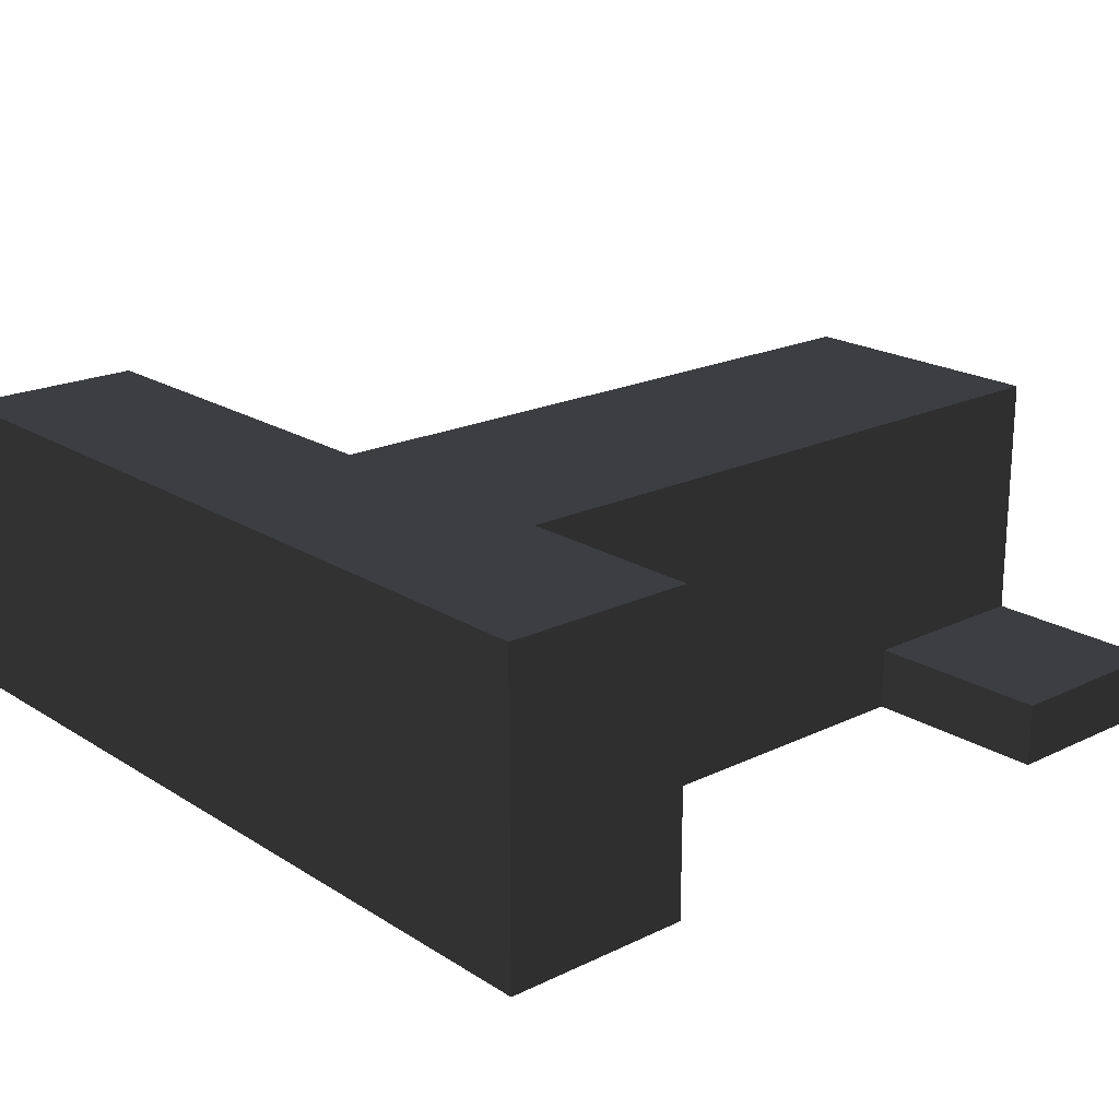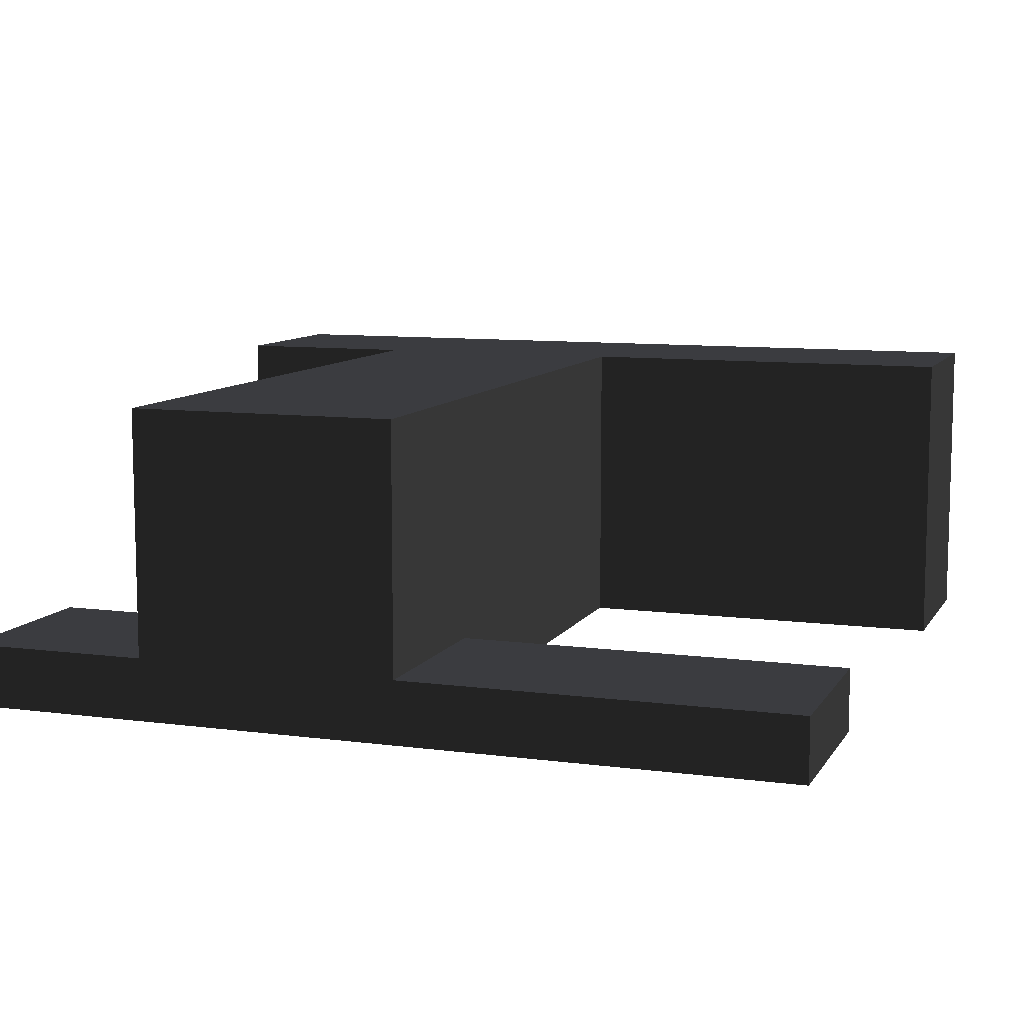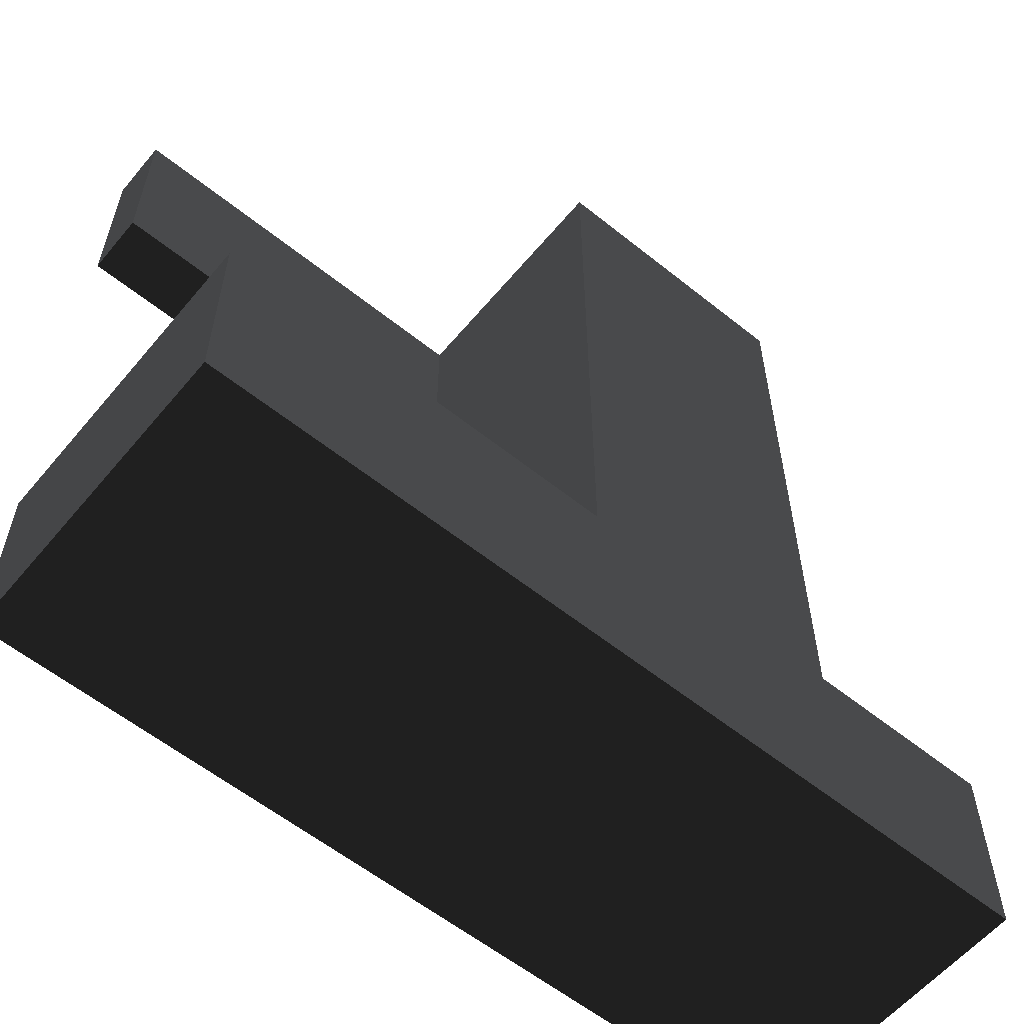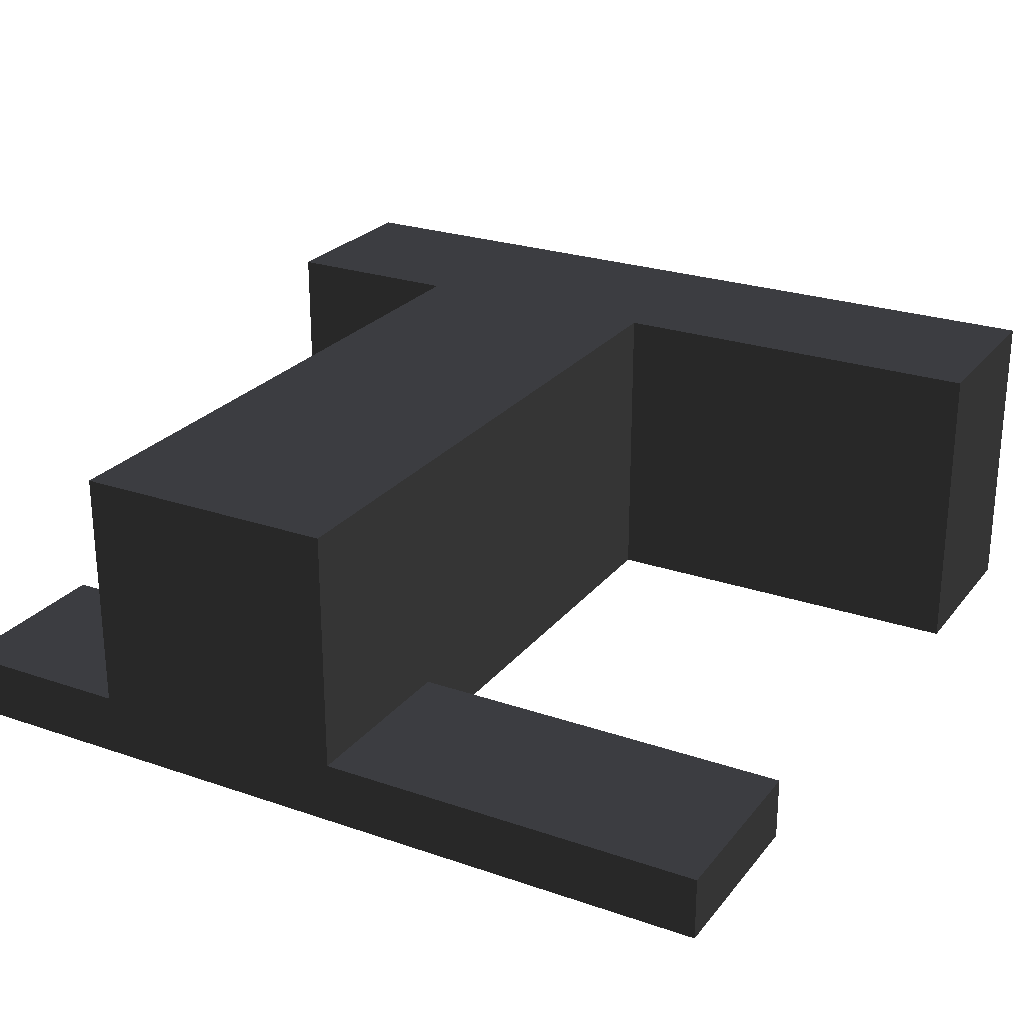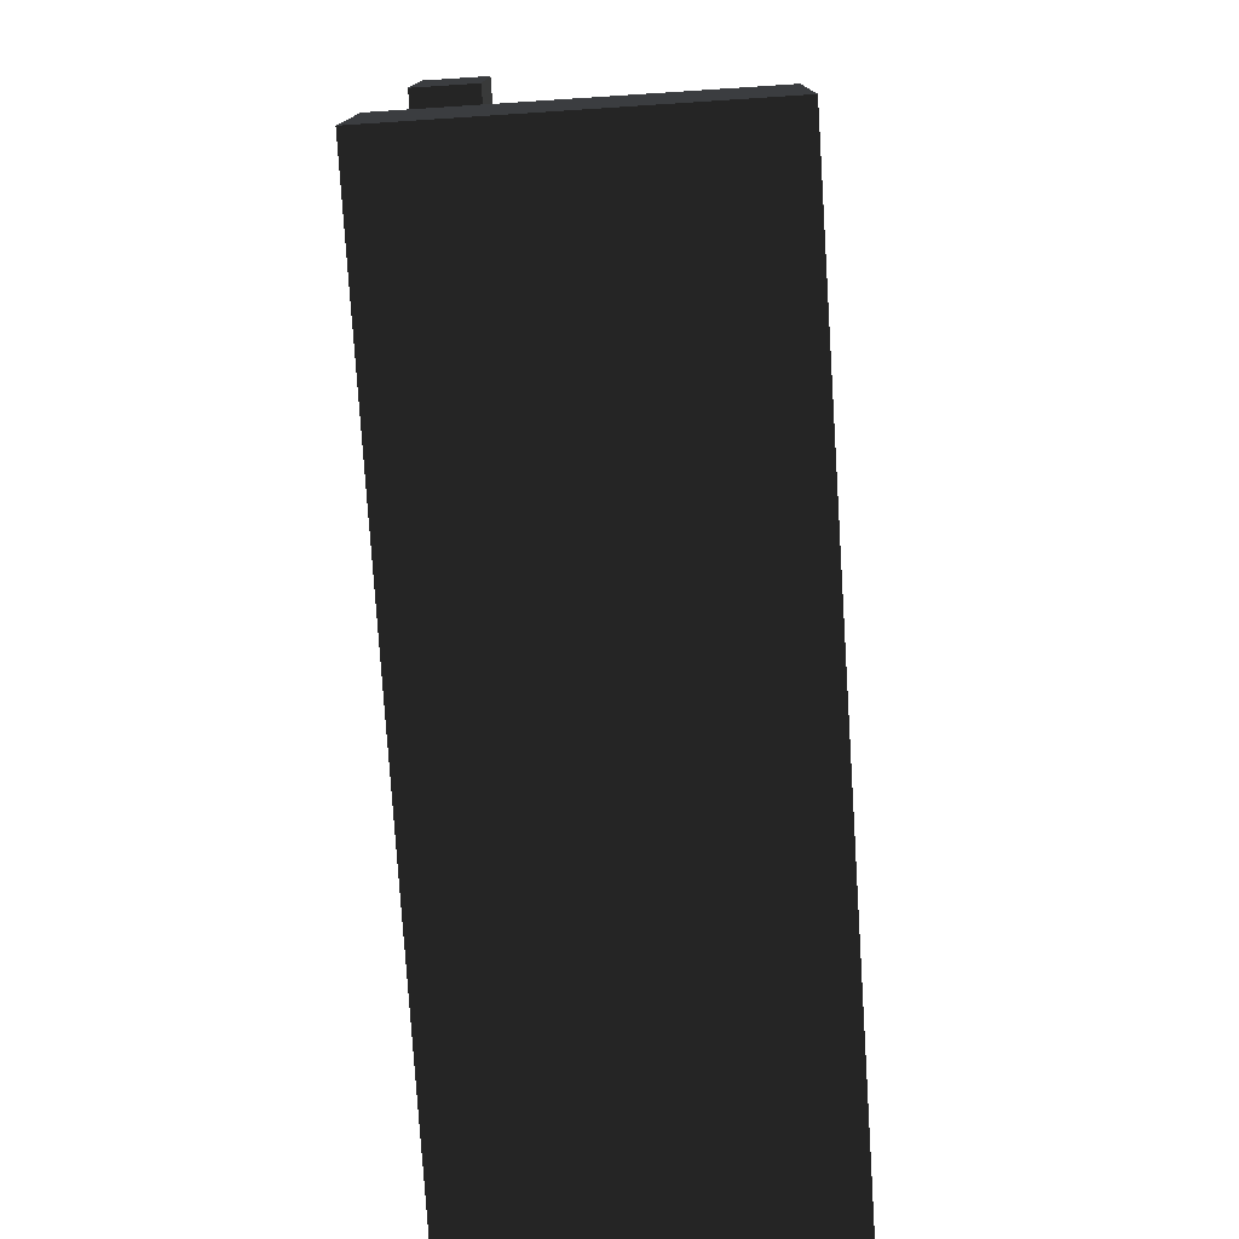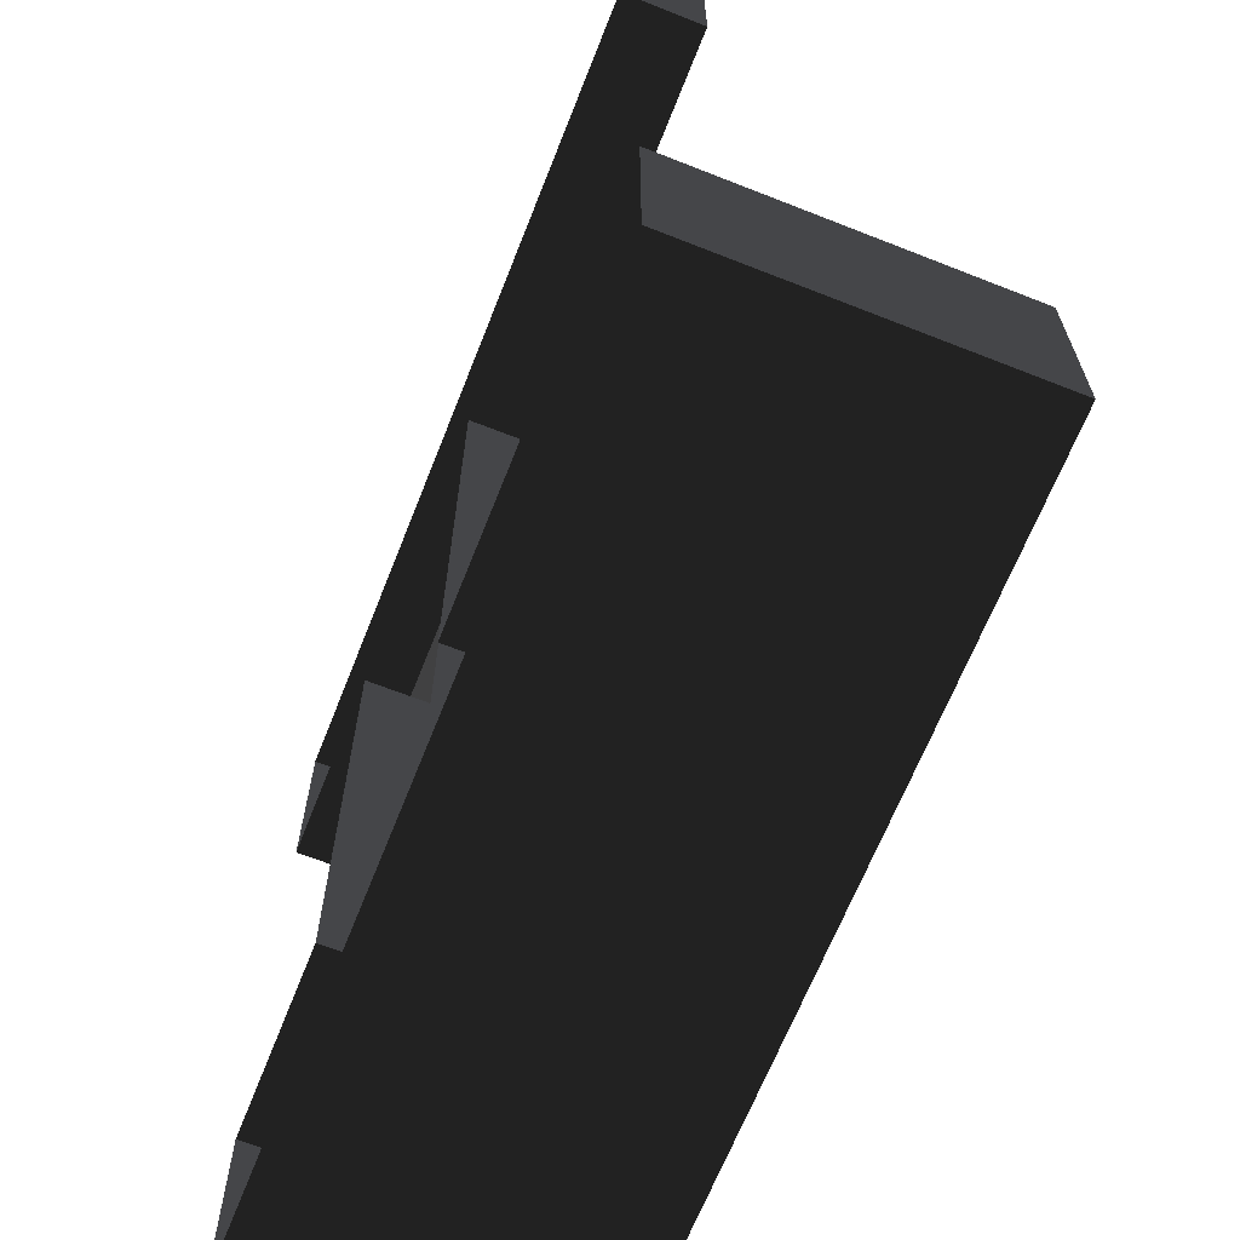
<metadata>
{"format":"obj","ext":"obj","renderer":"f3d","projection":"perspective","resolution":1024,"background":"white","views":[{"elev":20.2,"azim":48.7,"up":"+Z"},{"elev":9.4,"azim":-160.7,"up":"+Z"},{"elev":-58.7,"azim":-39.6,"up":"+Y"},{"elev":25.1,"azim":-150.9,"up":"+Z"},{"elev":-77.8,"azim":-86.3,"up":"+Y"},{"elev":-66.3,"azim":-111.6,"up":"+Y"}]}
</metadata>
<code>
v 330 183.3 -119.6
v 330 183.3 -70.7
v -330 183.3 -70.7
v -330 183.3 -119.6
v 183.3 183.3 -70.7
v -24.45 183.3 -70.7
v 183.3 183.3 119.6
v 183.3 183.3 -119.6
v 183.3 -183.3 -119.6
v 183.3 -183.3 119.6
v -24.45 -183.3 119.6
v -24.45 -183.3 -119.6
v -24.45 183.3 -119.6
v -24.45 183.3 119.6
v 330 -183.3 119.6
v 330 -183.3 -119.6
v -330 -183.3 -119.6
v -330 -183.3 119.6
v 330 -330 119.6
v 330 -330 -119.6
v -330 -330 -119.6
v -330 -330 119.6
v 183.3 330 119.6
v -24.45 330 119.6
v -24.45 330 -70.7
v -330 330 -70.7
v -330 330 -119.6
v -24.45 330 -119.6
v 330 330 -119.6
v 330 330 -70.7
v 183.3 330 -70.7
v 183.3 330 -119.6
v 330 330 -70.7
v 330 183.3 -70.7
v 183.3 183.3 -70.7
v 183.3 330 -70.7
v -24.45 330 -70.7
v -24.45 183.3 -70.7
v -330 183.3 -70.7
v -330 330 -70.7
v 330 -183.3 119.6
v 330 -330 119.6
v -330 -330 119.6
v -330 -183.3 119.6
v -24.45 183.3 119.6
v -24.45 330 119.6
v 183.3 330 119.6
v 183.3 183.3 119.6
v 183.3 -183.3 119.6
v -24.45 -183.3 119.6
g group0
g group1
g group2
g group3
f 31 32 30
f 30 32 29
f 27 28 26
f 26 28 25
f 28 32 24
f 24 32 23
f 21 22 20
f 20 22 19
f 17 18 21
f 21 18 22
f 20 19 16
f 16 19 15
f 13 14 12
f 12 14 11
f 9 10 8
f 8 10 7
f 16 15 9
f 9 15 10
f 12 11 17
f 17 11 18
f 25 24 6
f 6 24 14
f 5 7 31
f 31 7 23
f 27 26 4
f 4 26 3
f 1 2 29
f 29 2 30
f 4 3 13
f 13 3 6
f 8 5 1
f 1 5 2
g group4
f 49 50 48
f 48 50 47
f 46 47 45
f 45 47 50
f 43 44 42
f 42 44 41
f 39 40 38
f 38 40 37
f 35 36 34
f 34 36 33

</code>
